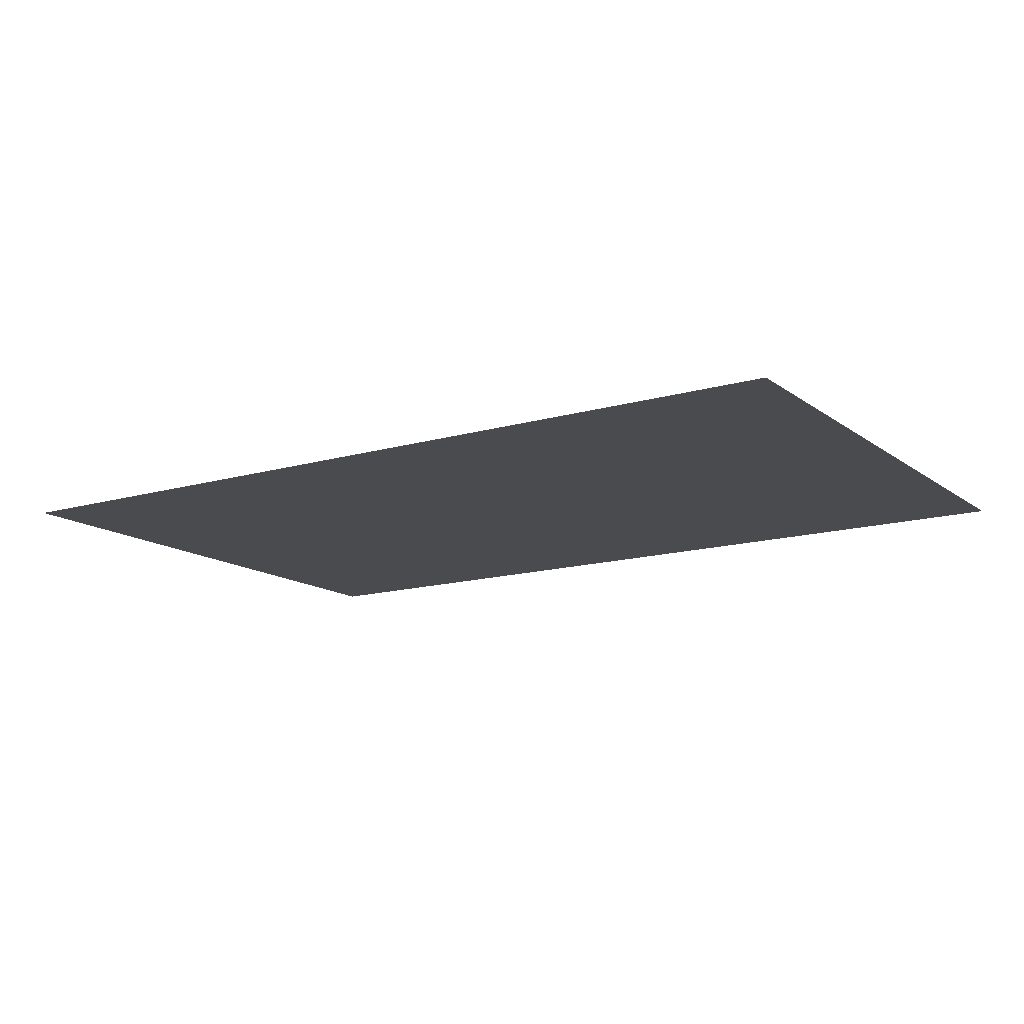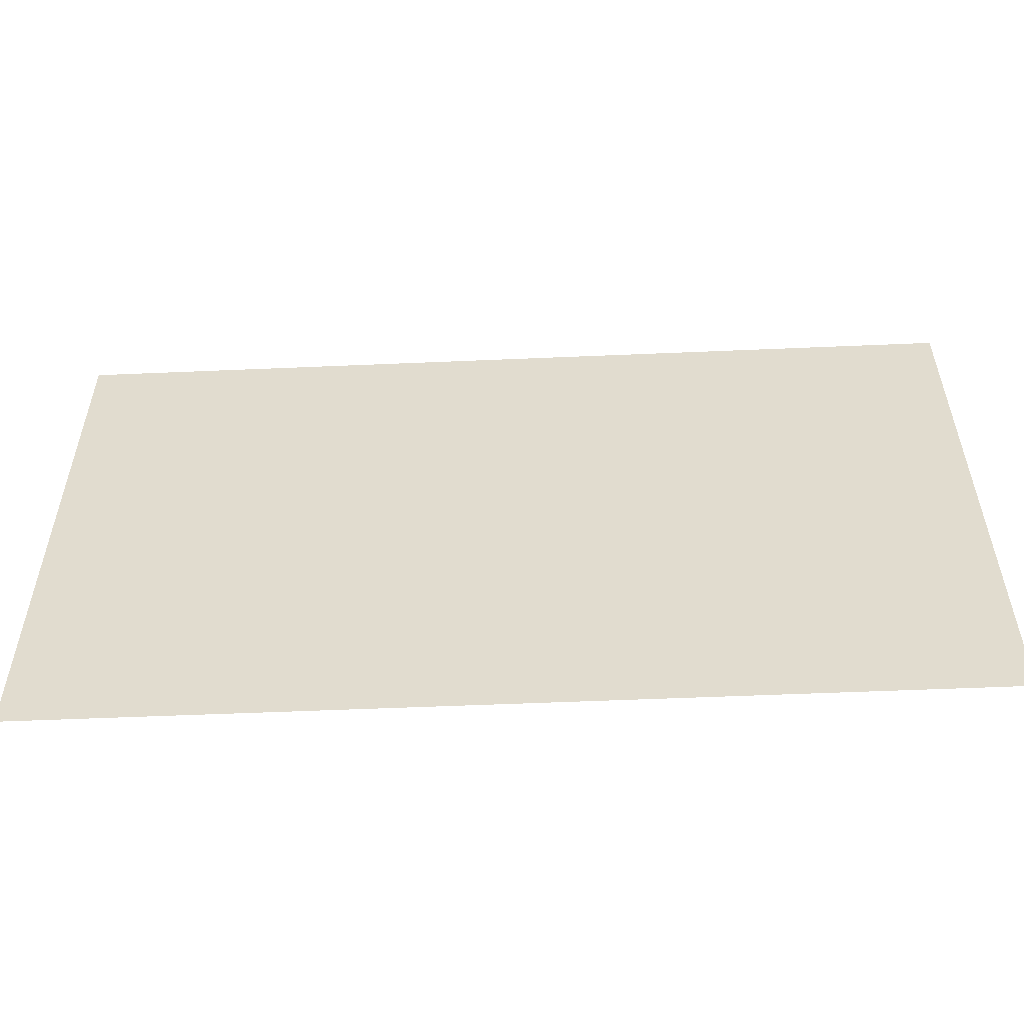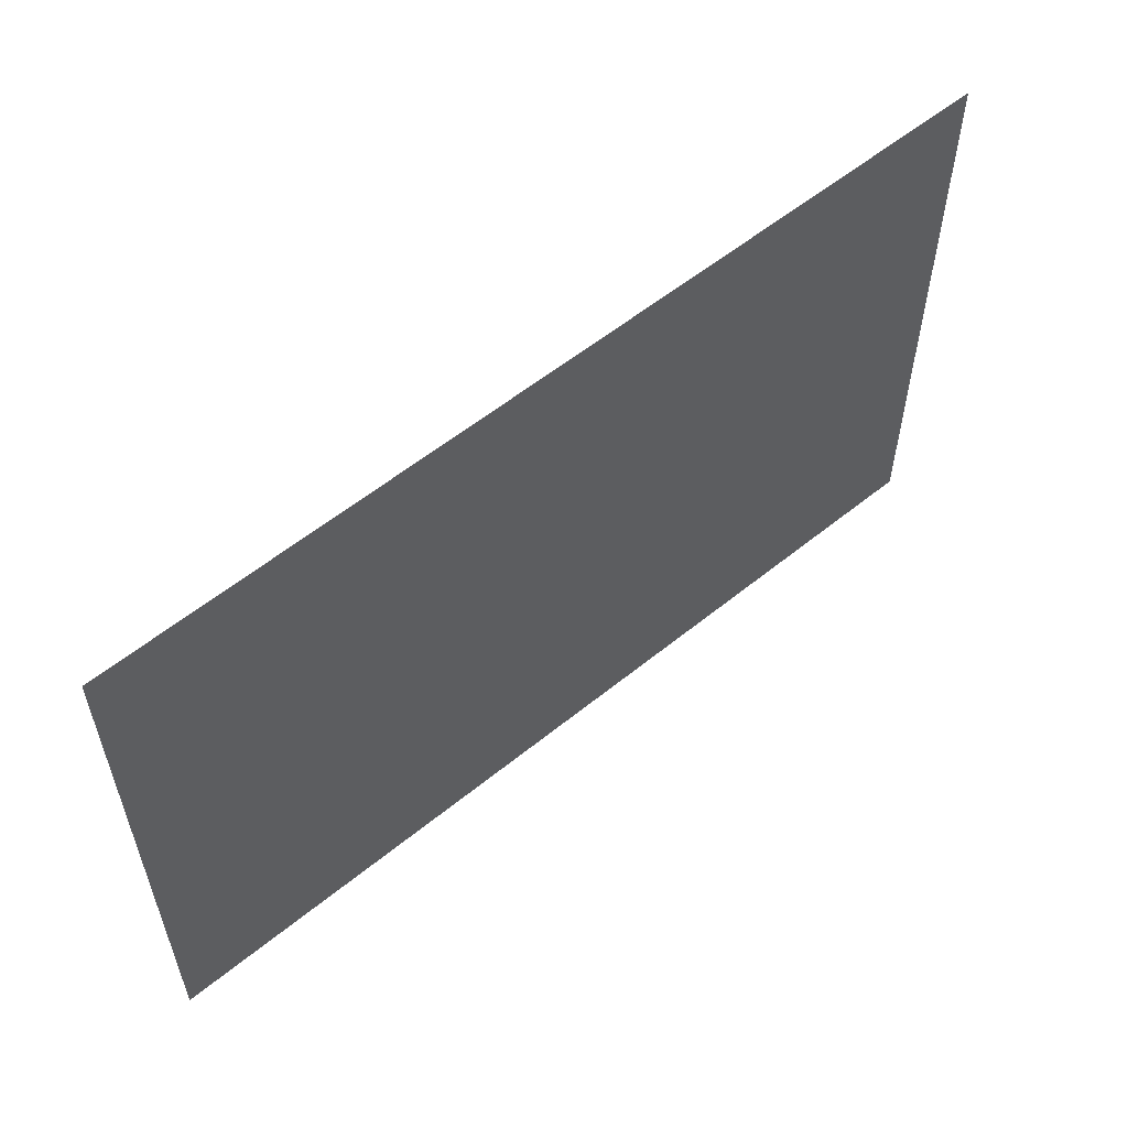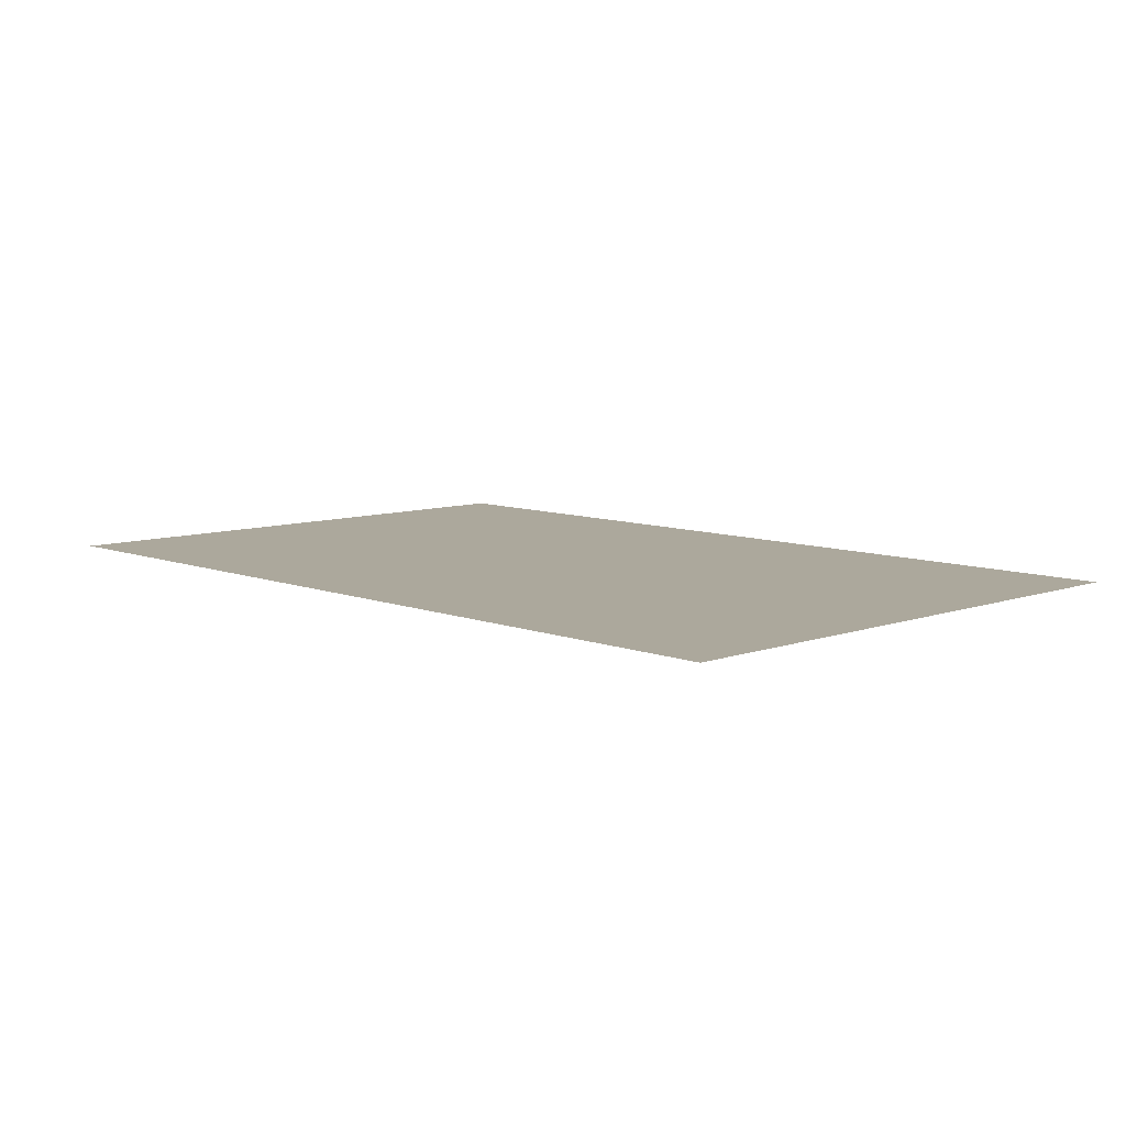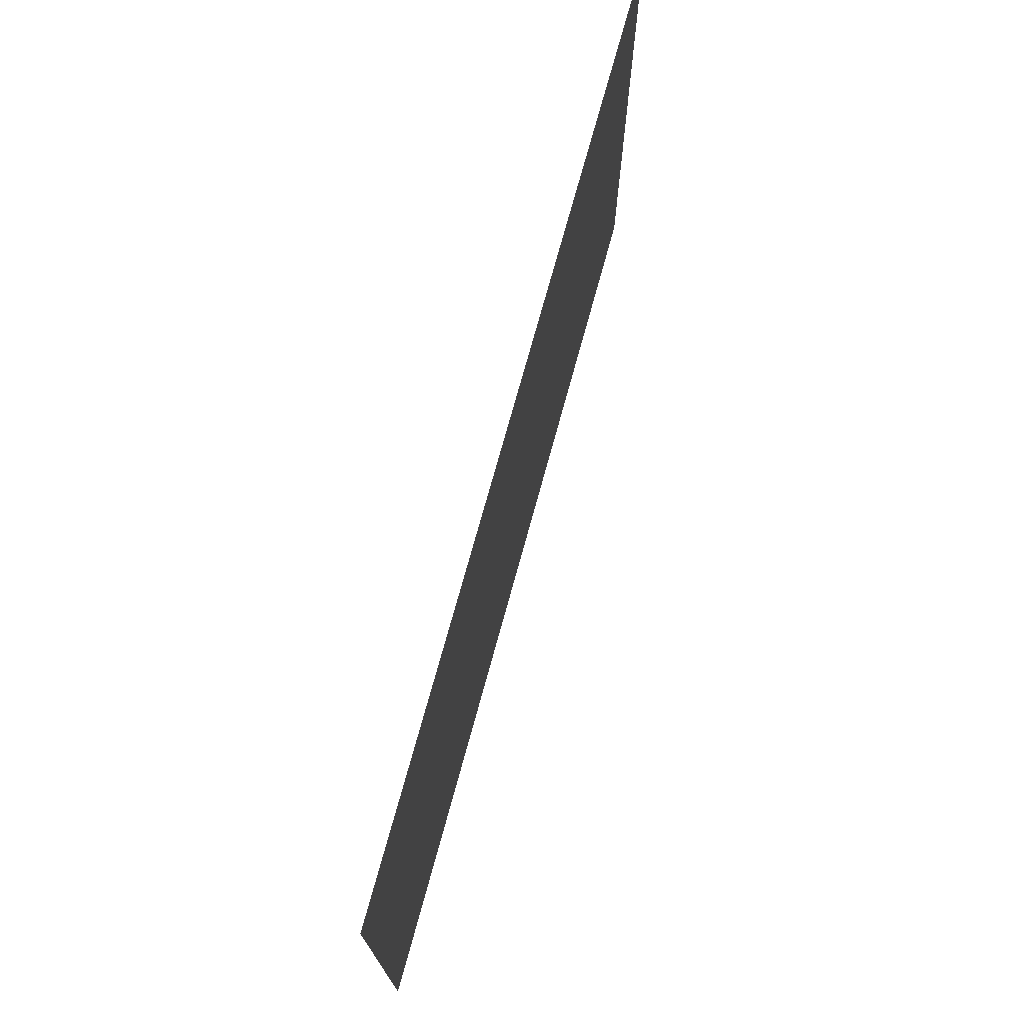
<metadata>
{"format":"obj","ext":"obj","renderer":"f3d","projection":"perspective","resolution":1024,"background":"white","views":[{"elev":-14.1,"azim":-147.1,"up":"+Z"},{"elev":-54.6,"azim":-177.4,"up":"+Y"},{"elev":56.8,"azim":-40.3,"up":"+Y"},{"elev":8.5,"azim":46.1,"up":"+Z"},{"elev":72.8,"azim":105.3,"up":"+Y"}]}
</metadata>
<code>
g corruption2
v -1.147 -0.7282 -2.505e-08
v 1.147 0.7282 -8.465e-08
v 1.147 -0.7282 -2.505e-08
v -1.147 0.7282 -8.465e-08
g corruption2_0
f 3 2 1
f 2 4 1

</code>
